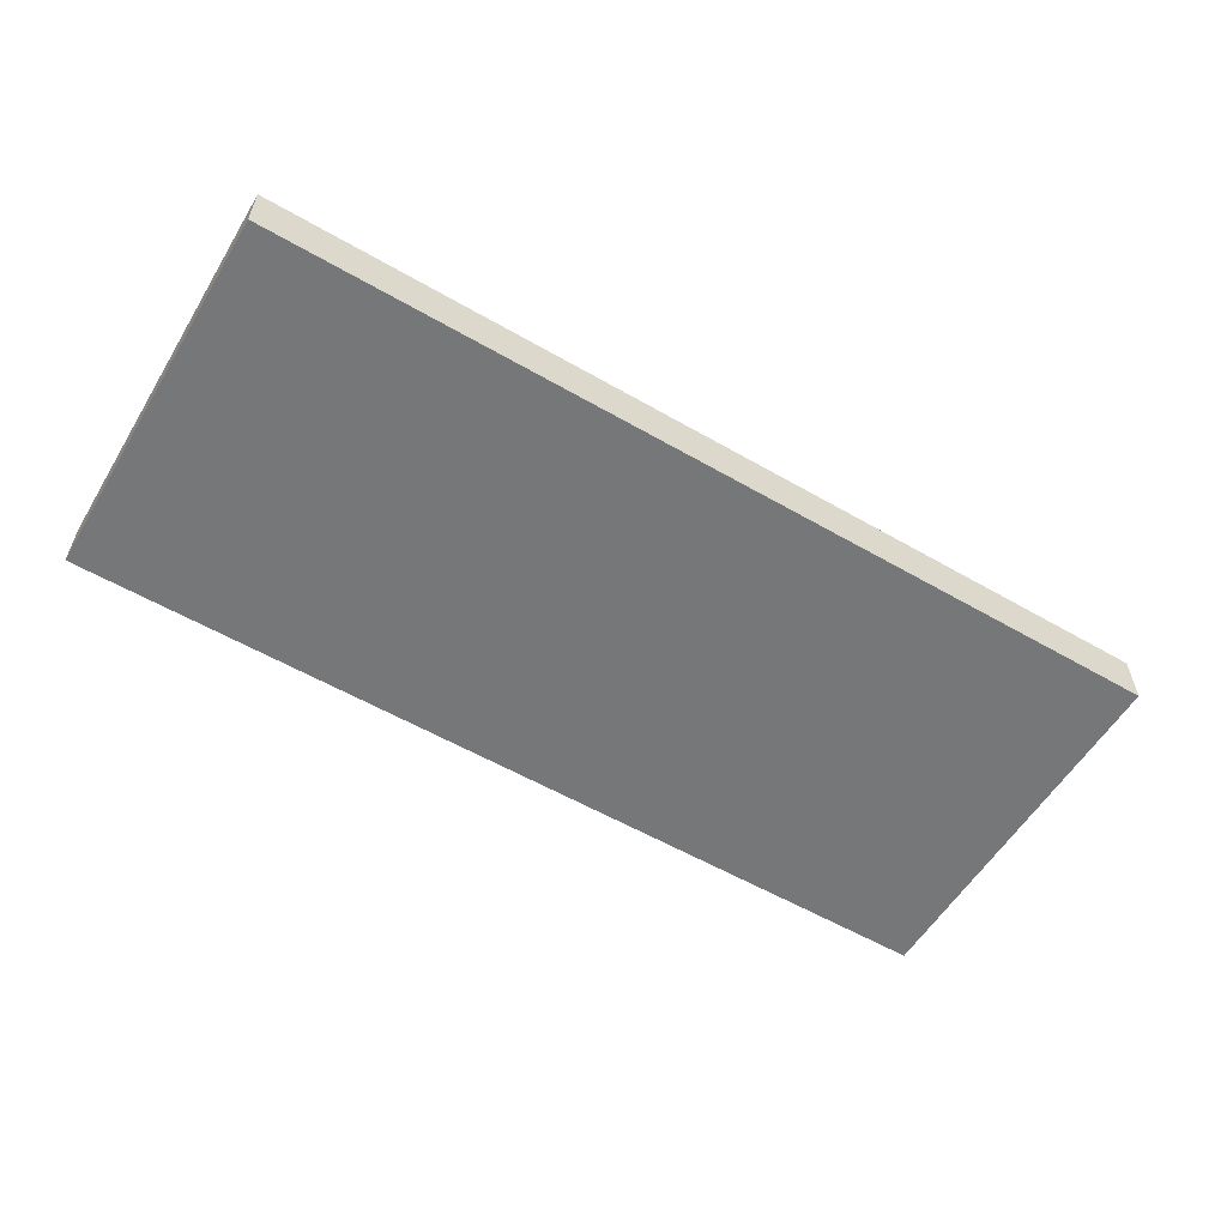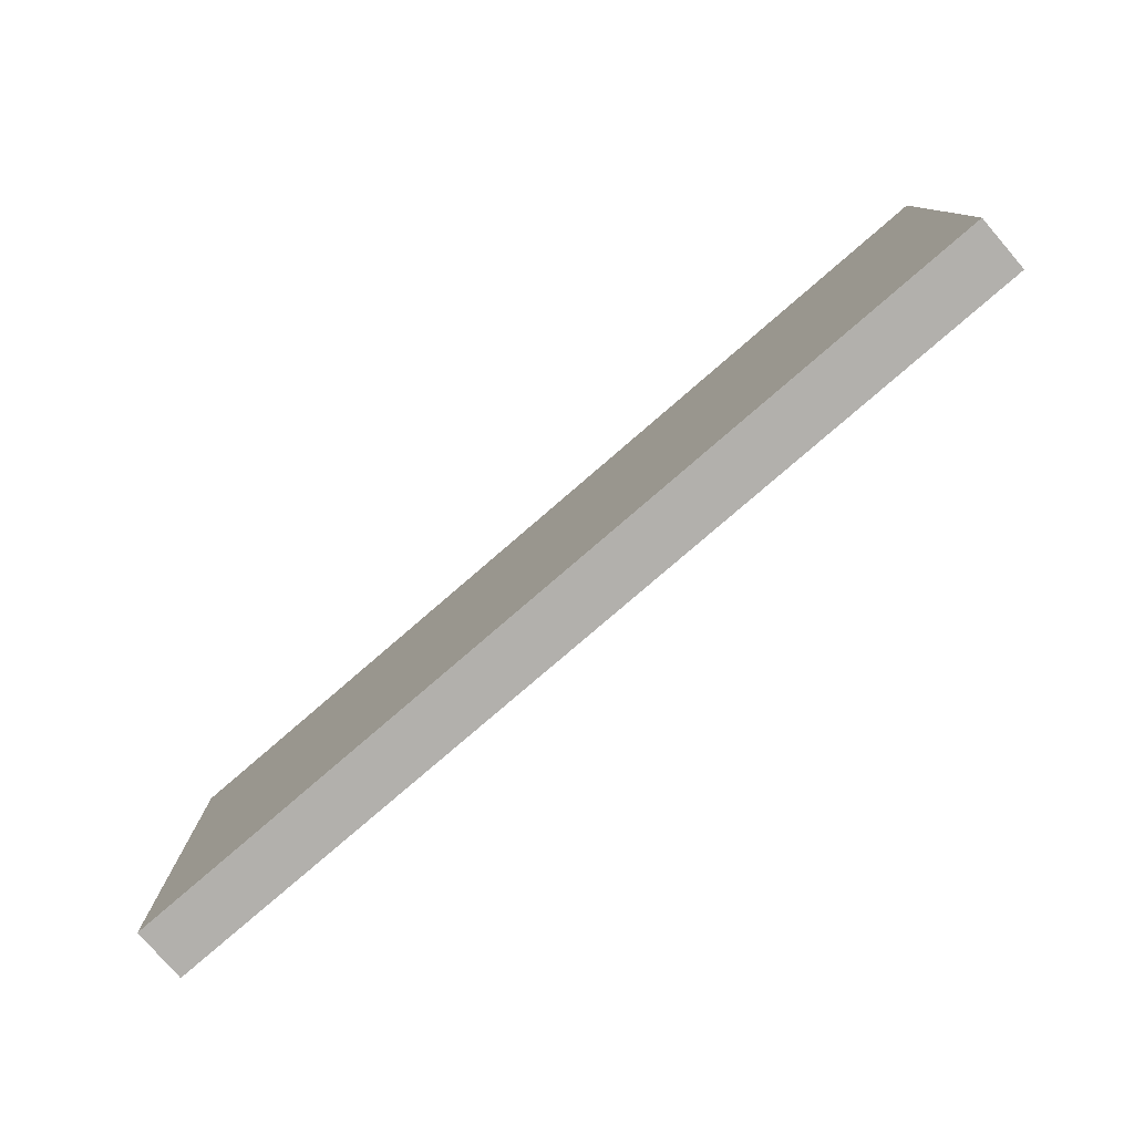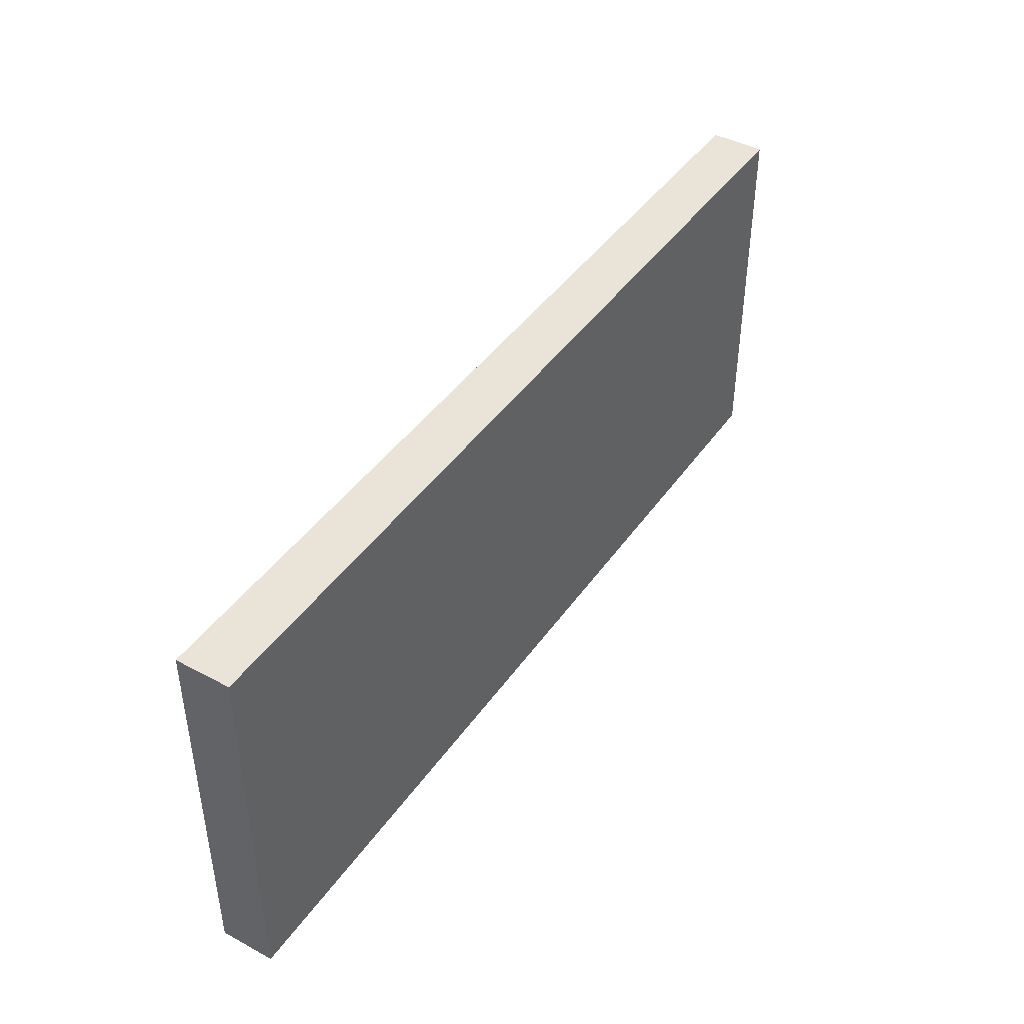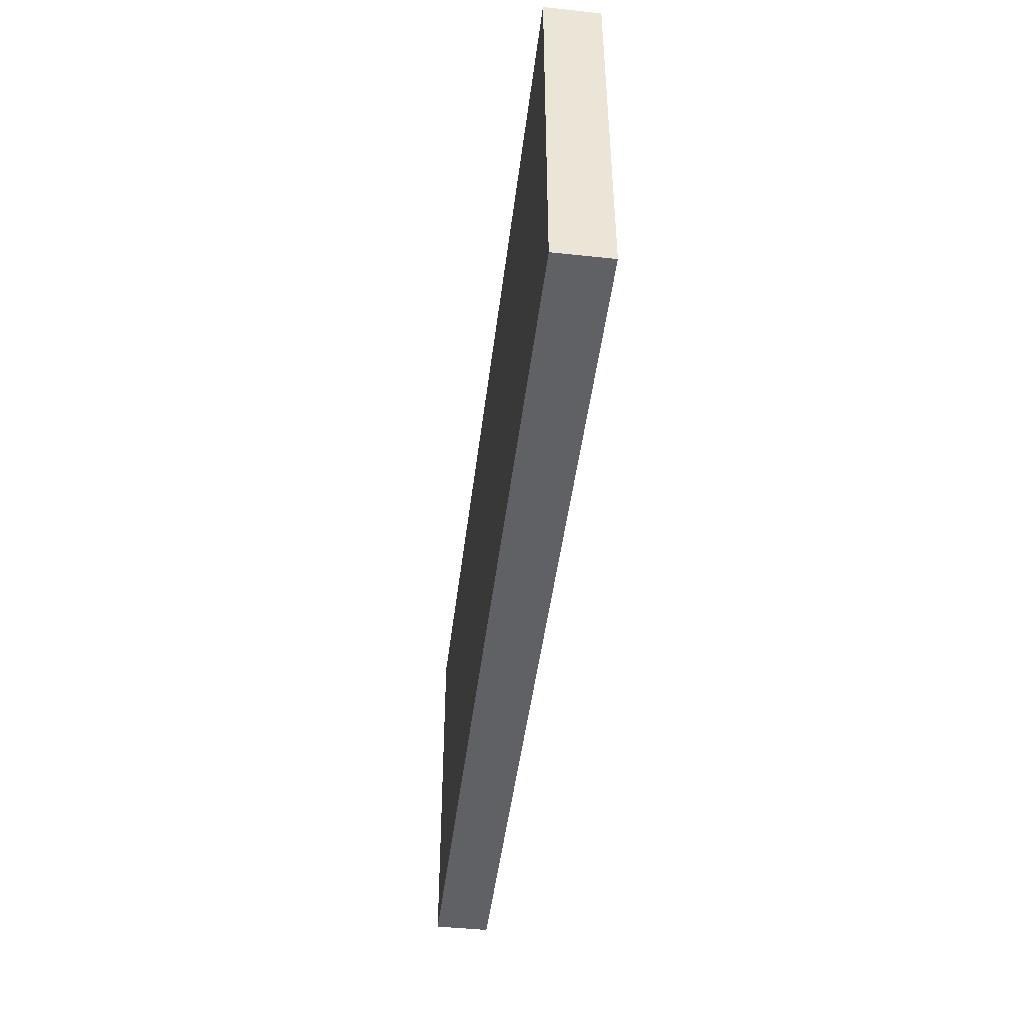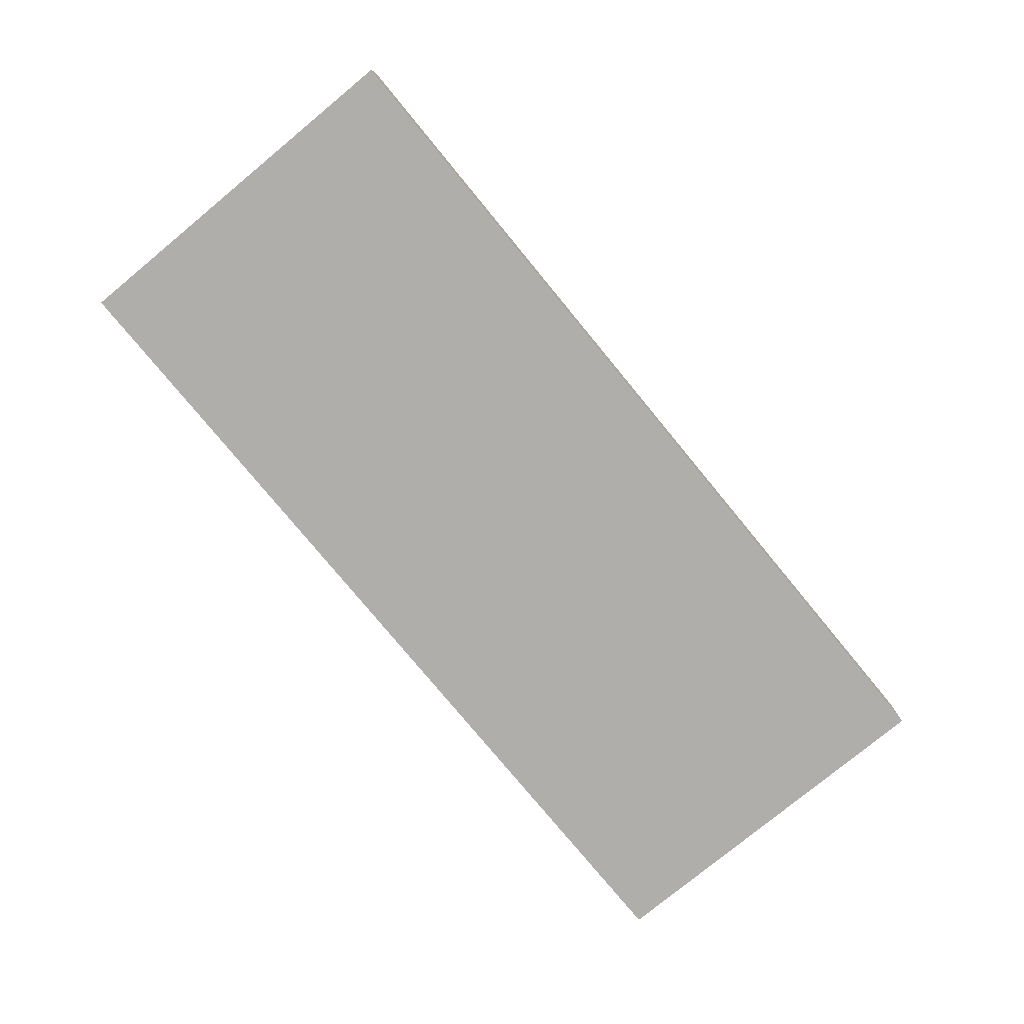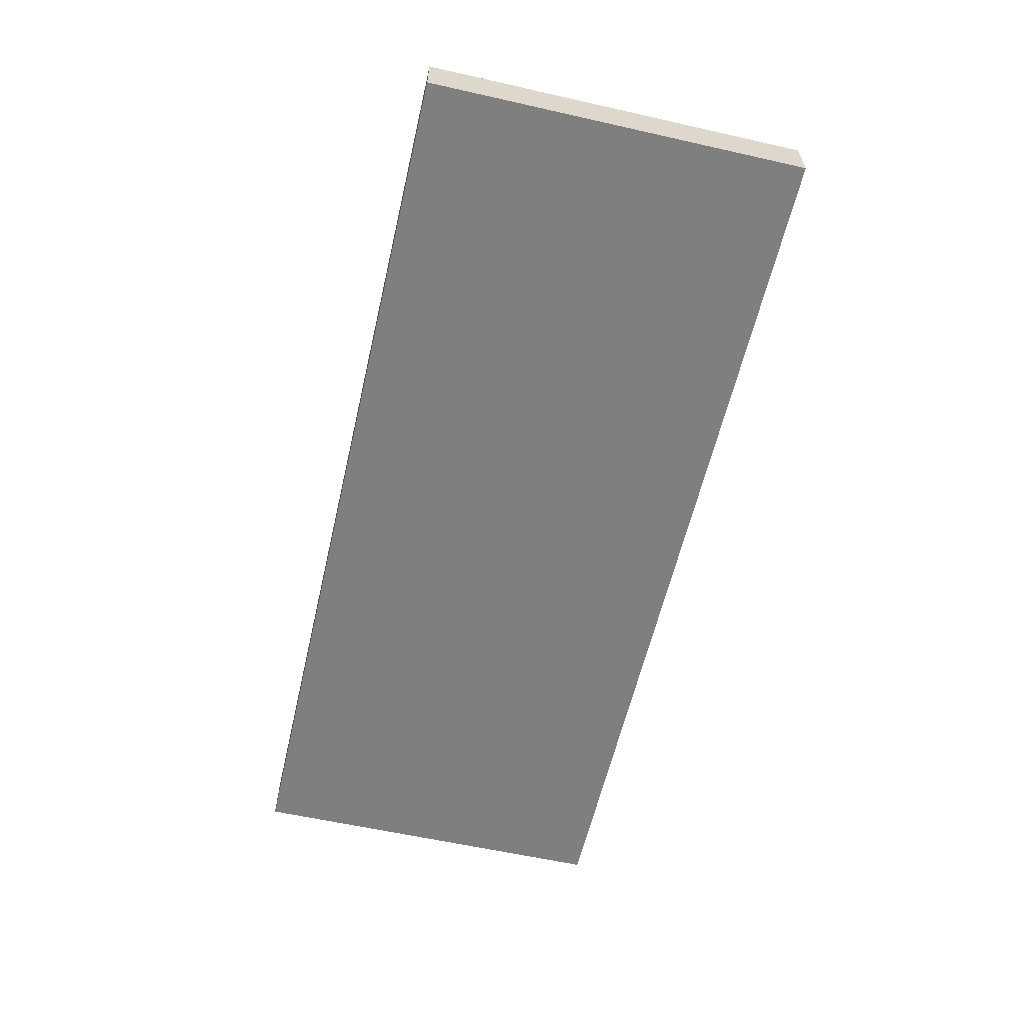
<metadata>
{"format":"obj","ext":"obj","renderer":"f3d","projection":"perspective","resolution":1024,"background":"white","views":[{"elev":-57.0,"azim":-31.0,"up":"+Z"},{"elev":-78.8,"azim":40.8,"up":"+Y"},{"elev":43.3,"azim":-57.6,"up":"+Y"},{"elev":-46.2,"azim":83.1,"up":"+Y"},{"elev":-77.9,"azim":-50.5,"up":"+Z"},{"elev":-59.8,"azim":-103.0,"up":"+Z"}]}
</metadata>
<code>
o CatCube - 17x7x1
v 8.5 3.5 -0.5
v 8.5 -3.5 -0.5
v 8.5 3.5 0.5
v 8.5 -3.5 0.5
v -8.5 3.5 -0.5
v -8.5 -3.5 -0.5
v -8.5 3.5 0.5
v -8.5 -3.5 0.5
f 1 5 7 3
f 4 3 7 8
f 8 7 5 6
f 6 2 4 8
f 2 1 3 4
f 6 5 1 2

</code>
